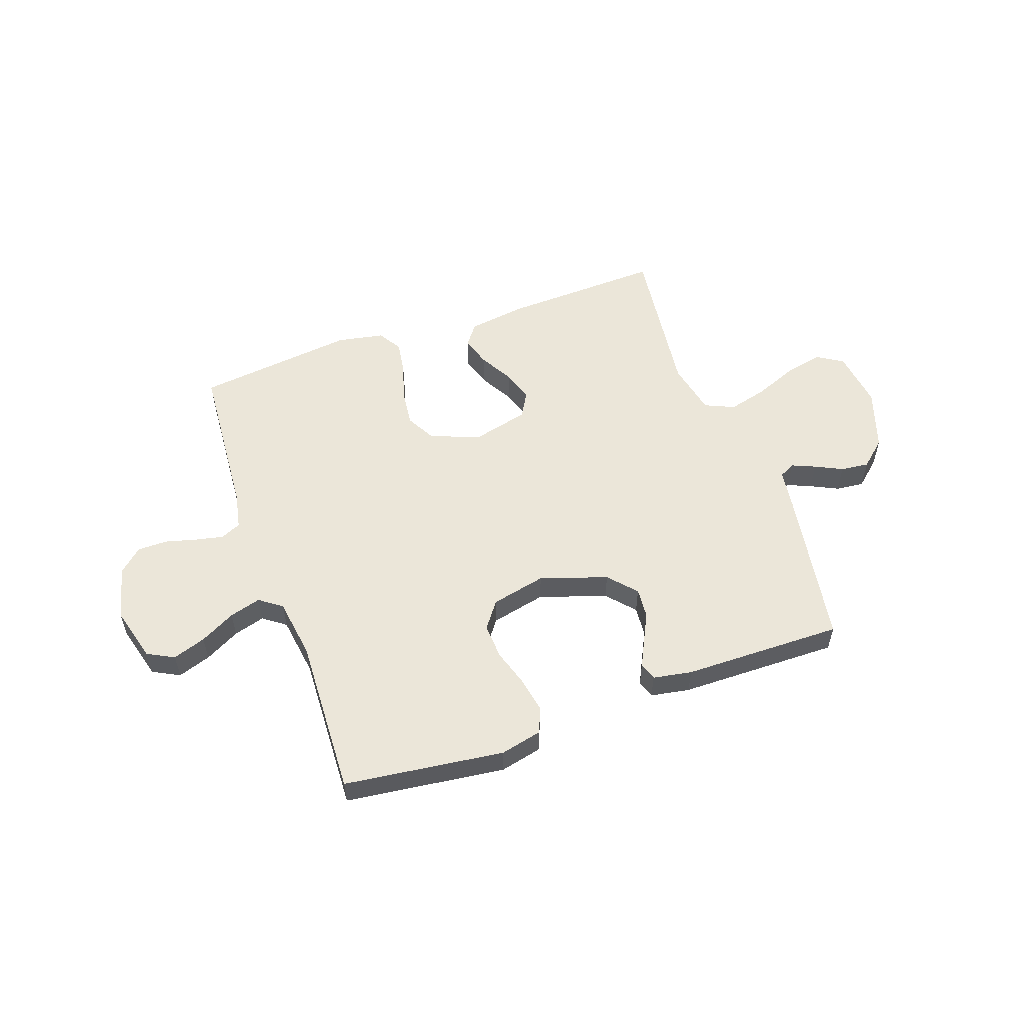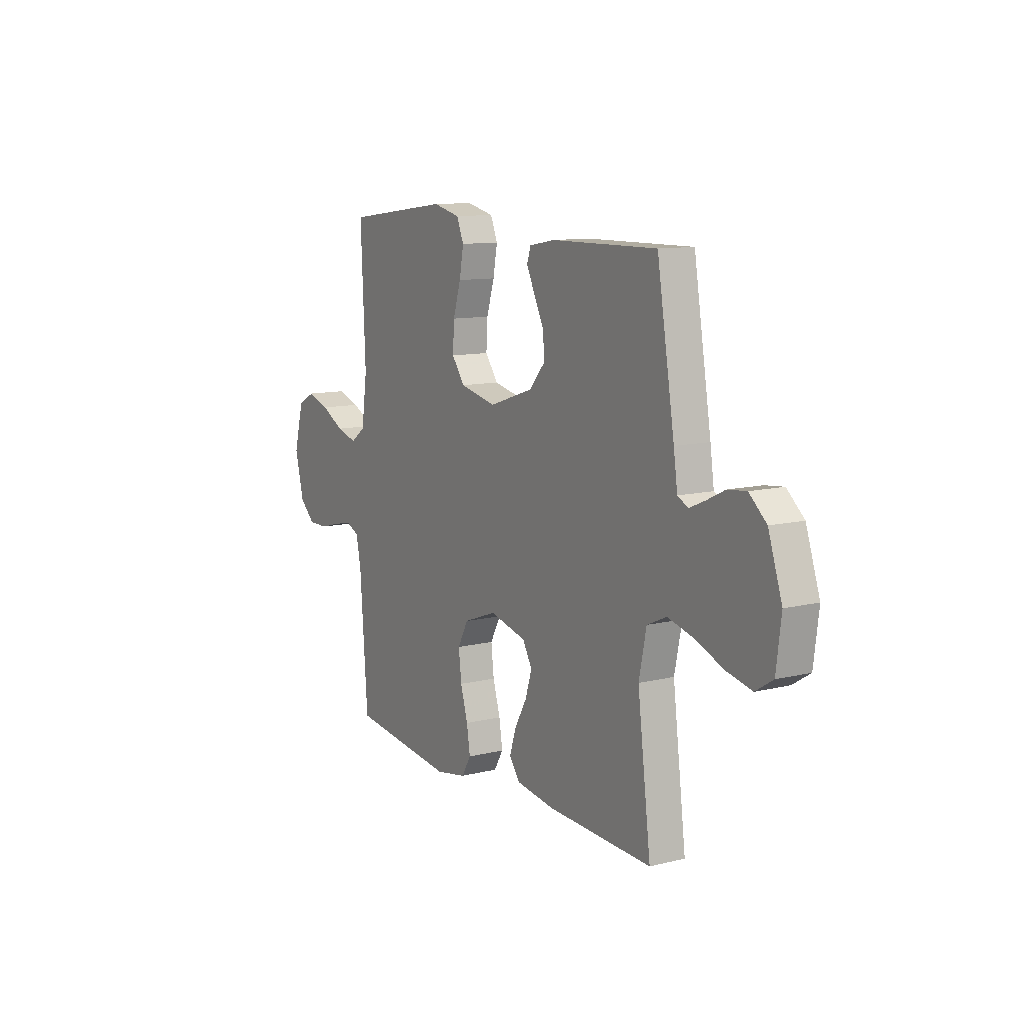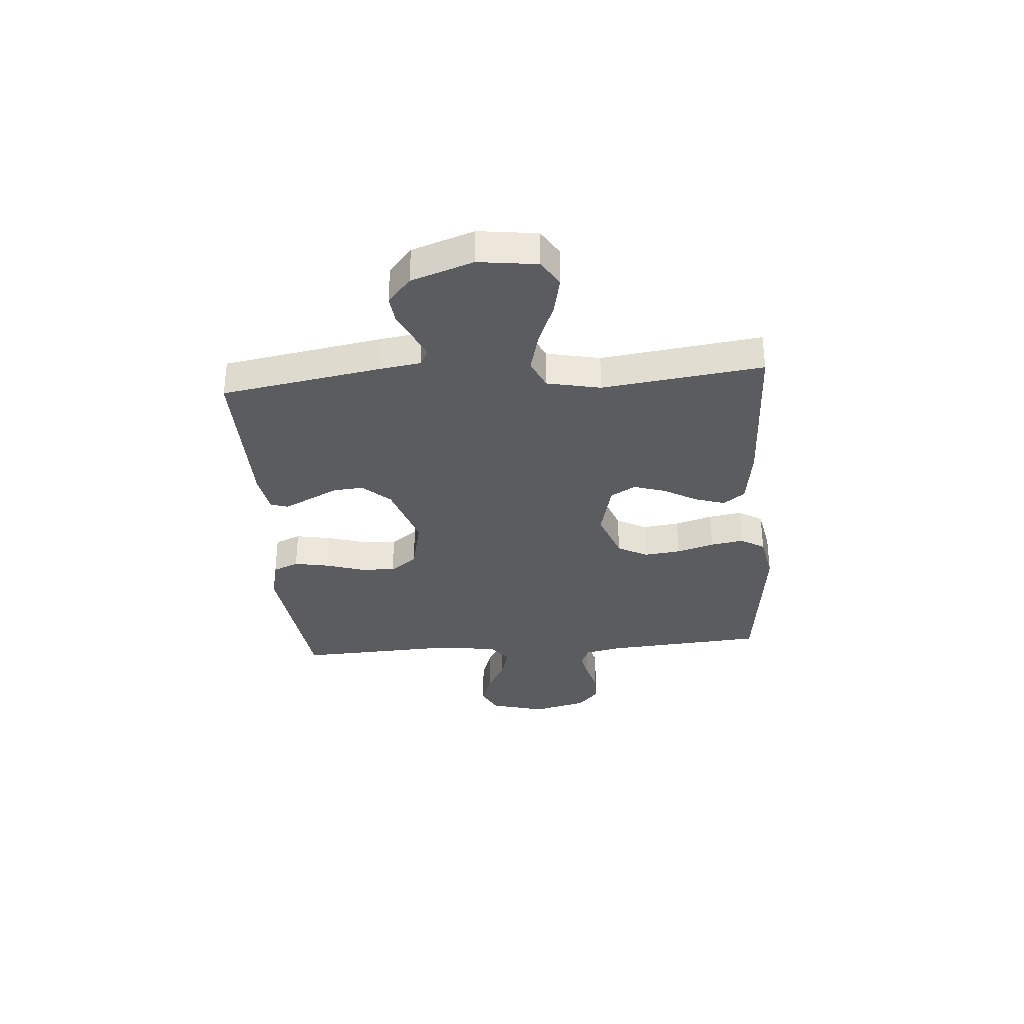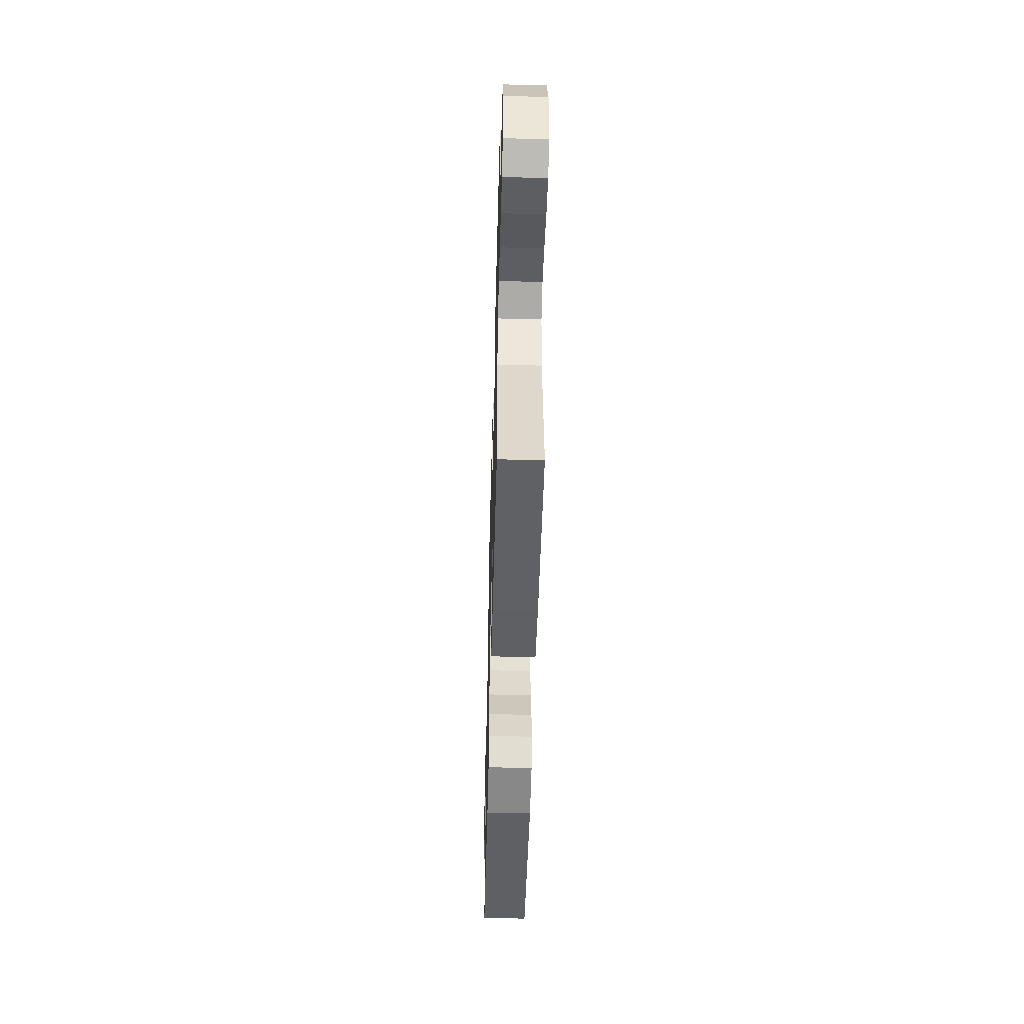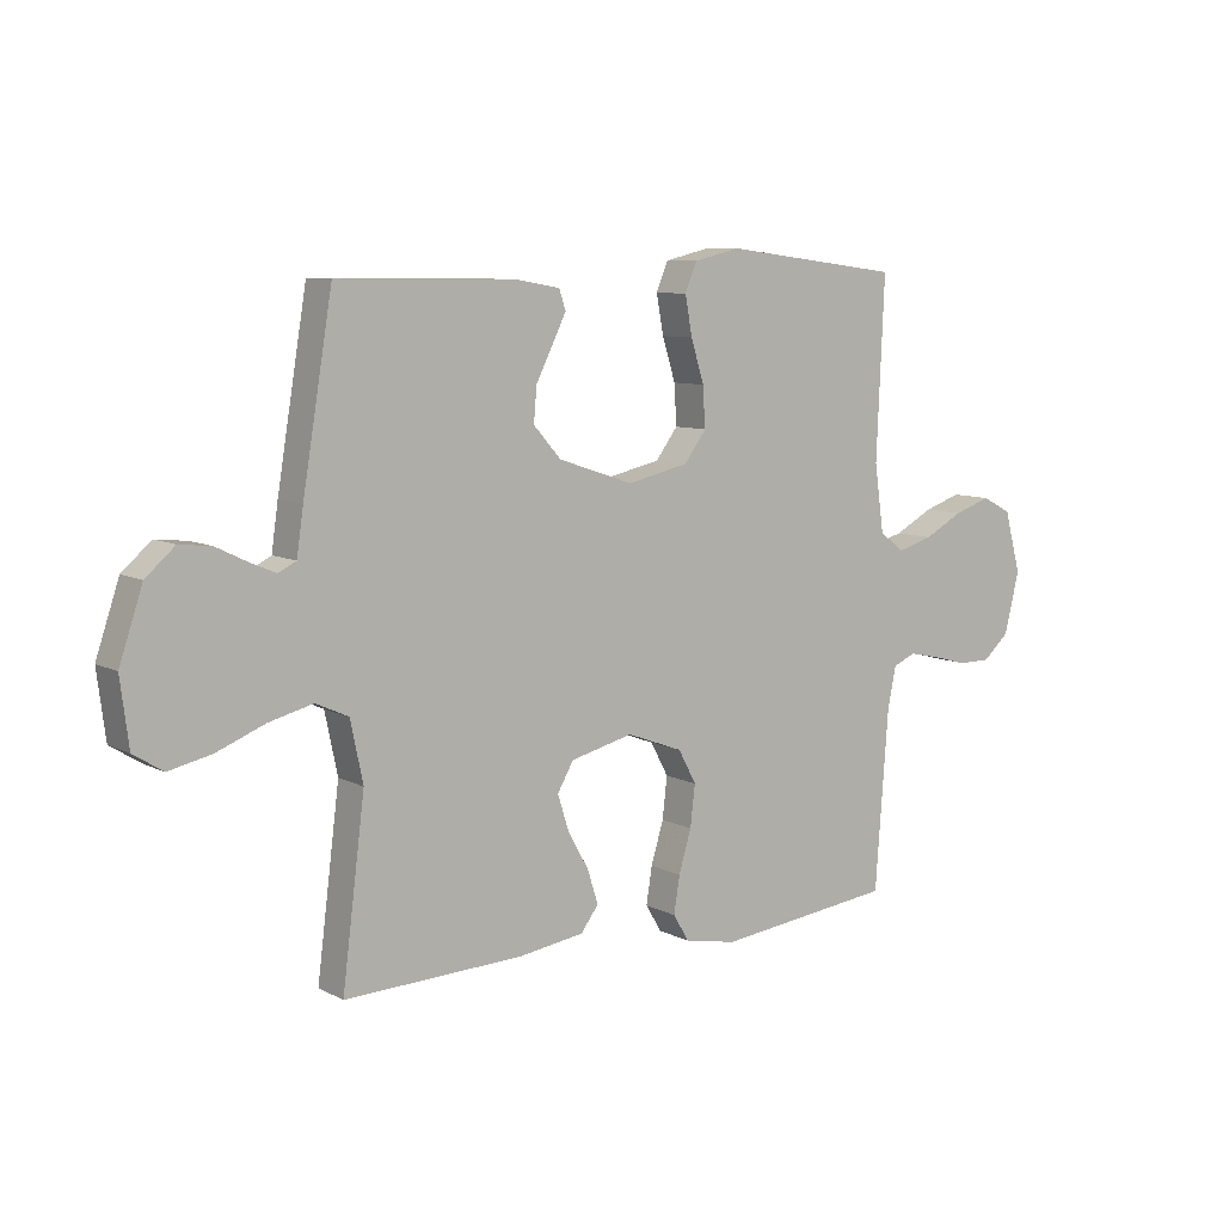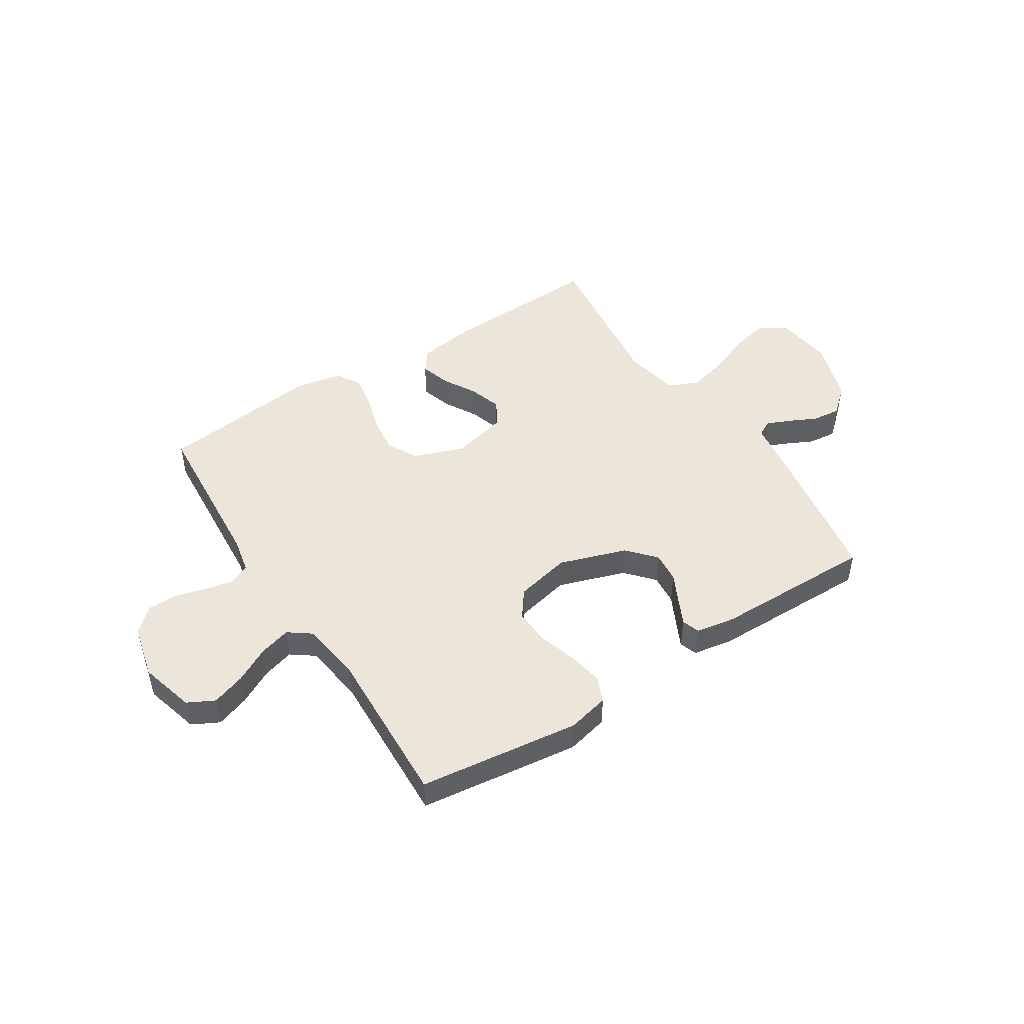
<metadata>
{"format":"obj","ext":"obj","renderer":"f3d","projection":"perspective","resolution":1024,"background":"white","views":[{"elev":55.1,"azim":-19.6,"up":"+Y"},{"elev":11.1,"azim":58.9,"up":"+Z"},{"elev":-33.6,"azim":94.5,"up":"+Y"},{"elev":-51.8,"azim":88.5,"up":"+Z"},{"elev":8.5,"azim":143.6,"up":"+Z"},{"elev":47.9,"azim":-32.7,"up":"+Y"}]}
</metadata>
<code>
v -0.5 0.07 0.5
v -0.2 0.07 0.538
v -0.122 0.07 0.52
v -0.102 0.07 0.472
v -0.114 0.07 0.407
v -0.136 0.07 0.336
v -0.14 0.07 0.269
v -0.103 0.07 0.219
v 0 0.07 0.196
v 0.126 0.07 0.238
v 0.172 0.07 0.29
v 0.167 0.07 0.347
v 0.139 0.07 0.403
v 0.116 0.07 0.45
v 0.127 0.07 0.483
v 0.2 0.07 0.496
v 0.5 0.07 0.5
v 0.55 0.07 0.2
v 0.561 0.07 0.124
v 0.591 0.07 0.109
v 0.635 0.07 0.128
v 0.686 0.07 0.153
v 0.739 0.07 0.159
v 0.788 0.07 0.116
v 0.827 0.07 0
v 0.813 0.07 -0.11
v 0.764 0.07 -0.141
v 0.692 0.07 -0.125
v 0.612 0.07 -0.093
v 0.538 0.07 -0.074
v 0.483 0.07 -0.099
v 0.462 0.07 -0.2
v 0.5 0.07 -0.5
v 0.2 0.07 -0.489
v 0.09 0.07 -0.473
v 0.06 0.07 -0.433
v 0.078 0.07 -0.376
v 0.113 0.07 -0.314
v 0.132 0.07 -0.254
v 0.105 0.07 -0.207
v 0 0.07 -0.181
v -0.094 0.07 -0.216
v -0.124 0.07 -0.272
v -0.116 0.07 -0.341
v -0.095 0.07 -0.411
v -0.085 0.07 -0.473
v -0.112 0.07 -0.518
v -0.2 0.07 -0.535
v -0.5 0.07 -0.5
v -0.522 0.07 -0.2
v -0.536 0.07 -0.132
v -0.574 0.07 -0.115
v -0.626 0.07 -0.126
v -0.685 0.07 -0.142
v -0.741 0.07 -0.142
v -0.785 0.07 -0.102
v -0.81 0.07 0
v -0.782 0.07 0.103
v -0.732 0.07 0.129
v -0.67 0.07 0.108
v -0.604 0.07 0.073
v -0.545 0.07 0.056
v -0.503 0.07 0.087
v -0.487 0.07 0.2
v -0.5 0 0.5
v -0.2 0 0.538
v -0.122 0 0.52
v -0.102 0 0.472
v -0.114 0 0.407
v -0.136 0 0.336
v -0.14 0 0.269
v -0.103 0 0.219
v 0 0 0.196
v 0.126 0 0.238
v 0.172 0 0.29
v 0.167 0 0.347
v 0.139 0 0.403
v 0.116 0 0.45
v 0.127 0 0.483
v 0.2 0 0.496
v 0.5 0 0.5
v 0.55 0 0.2
v 0.561 0 0.124
v 0.591 0 0.109
v 0.635 0 0.128
v 0.686 0 0.153
v 0.739 0 0.159
v 0.788 0 0.116
v 0.827 0 0
v 0.813 0 -0.11
v 0.764 0 -0.141
v 0.692 0 -0.125
v 0.612 0 -0.093
v 0.538 0 -0.074
v 0.483 0 -0.099
v 0.462 0 -0.2
v 0.5 0 -0.5
v 0.2 0 -0.489
v 0.09 0 -0.473
v 0.06 0 -0.433
v 0.078 0 -0.376
v 0.113 0 -0.314
v 0.132 0 -0.254
v 0.105 0 -0.207
v 0 0 -0.181
v -0.094 0 -0.216
v -0.124 0 -0.272
v -0.116 0 -0.341
v -0.095 0 -0.411
v -0.085 0 -0.473
v -0.112 0 -0.518
v -0.2 0 -0.535
v -0.5 0 -0.5
v -0.522 0 -0.2
v -0.536 0 -0.132
v -0.574 0 -0.115
v -0.626 0 -0.126
v -0.685 0 -0.142
v -0.741 0 -0.142
v -0.785 0 -0.102
v -0.81 0 0
v -0.782 0 0.103
v -0.732 0 0.129
v -0.67 0 0.108
v -0.604 0 0.073
v -0.545 0 0.056
v -0.503 0 0.087
v -0.487 0 0.2
f 58 59 60 61
f 58 61 62
f 57 58 62
f 56 57 62
f 53 54 55 56
f 52 53 56 62
f 51 52 62 63
f 47 48 49 50
f 47 50 51 63
f 44 45 46 47
f 43 44 47 63
f 35 36 37 38
f 35 38 39
f 32 33 34 35
f 31 32 35 39
f 30 31 39 40
f 26 27 28 29
f 26 29 30
f 25 26 30
f 24 25 30
f 21 22 23 24
f 20 21 24 30
f 19 20 30 40
f 12 13 14 15
f 12 15 16 17
f 3 4 5 6
f 1 2 3 6
f 64 1 6 7
f 42 43 63 64
f 41 42 64 7
f 40 41 7 8
f 11 12 17 18
f 10 11 18 19
f 9 10 19 40
f 8 9 40
f 125 124 123 122
f 126 125 122
f 126 122 121
f 126 121 120
f 120 119 118 117
f 126 120 117 116
f 127 126 116 115
f 114 113 112 111
f 127 115 114 111
f 111 110 109 108
f 127 111 108 107
f 102 101 100 99
f 103 102 99
f 99 98 97 96
f 103 99 96 95
f 104 103 95 94
f 93 92 91 90
f 94 93 90
f 94 90 89
f 94 89 88
f 88 87 86 85
f 94 88 85 84
f 104 94 84 83
f 79 78 77 76
f 81 80 79 76
f 70 69 68 67
f 70 67 66 65
f 71 70 65 128
f 128 127 107 106
f 71 128 106 105
f 72 71 105 104
f 82 81 76 75
f 83 82 75 74
f 104 83 74 73
f 104 73 72
f 1 65 66 2
f 2 66 67 3
f 3 67 68 4
f 4 68 69 5
f 5 69 70 6
f 6 70 71 7
f 7 71 72 8
f 8 72 73 9
f 9 73 74 10
f 10 74 75 11
f 11 75 76 12
f 12 76 77 13
f 13 77 78 14
f 14 78 79 15
f 15 79 80 16
f 16 80 81 17
f 17 81 82 18
f 18 82 83 19
f 19 83 84 20
f 20 84 85 21
f 21 85 86 22
f 22 86 87 23
f 23 87 88 24
f 24 88 89 25
f 25 89 90 26
f 26 90 91 27
f 27 91 92 28
f 28 92 93 29
f 29 93 94 30
f 30 94 95 31
f 31 95 96 32
f 32 96 97 33
f 33 97 98 34
f 34 98 99 35
f 35 99 100 36
f 36 100 101 37
f 37 101 102 38
f 38 102 103 39
f 39 103 104 40
f 40 104 105 41
f 41 105 106 42
f 42 106 107 43
f 43 107 108 44
f 44 108 109 45
f 45 109 110 46
f 46 110 111 47
f 47 111 112 48
f 48 112 113 49
f 49 113 114 50
f 50 114 115 51
f 51 115 116 52
f 52 116 117 53
f 53 117 118 54
f 54 118 119 55
f 55 119 120 56
f 56 120 121 57
f 57 121 122 58
f 58 122 123 59
f 59 123 124 60
f 60 124 125 61
f 61 125 126 62
f 62 126 127 63
f 63 127 128 64
f 64 128 65 1

</code>
